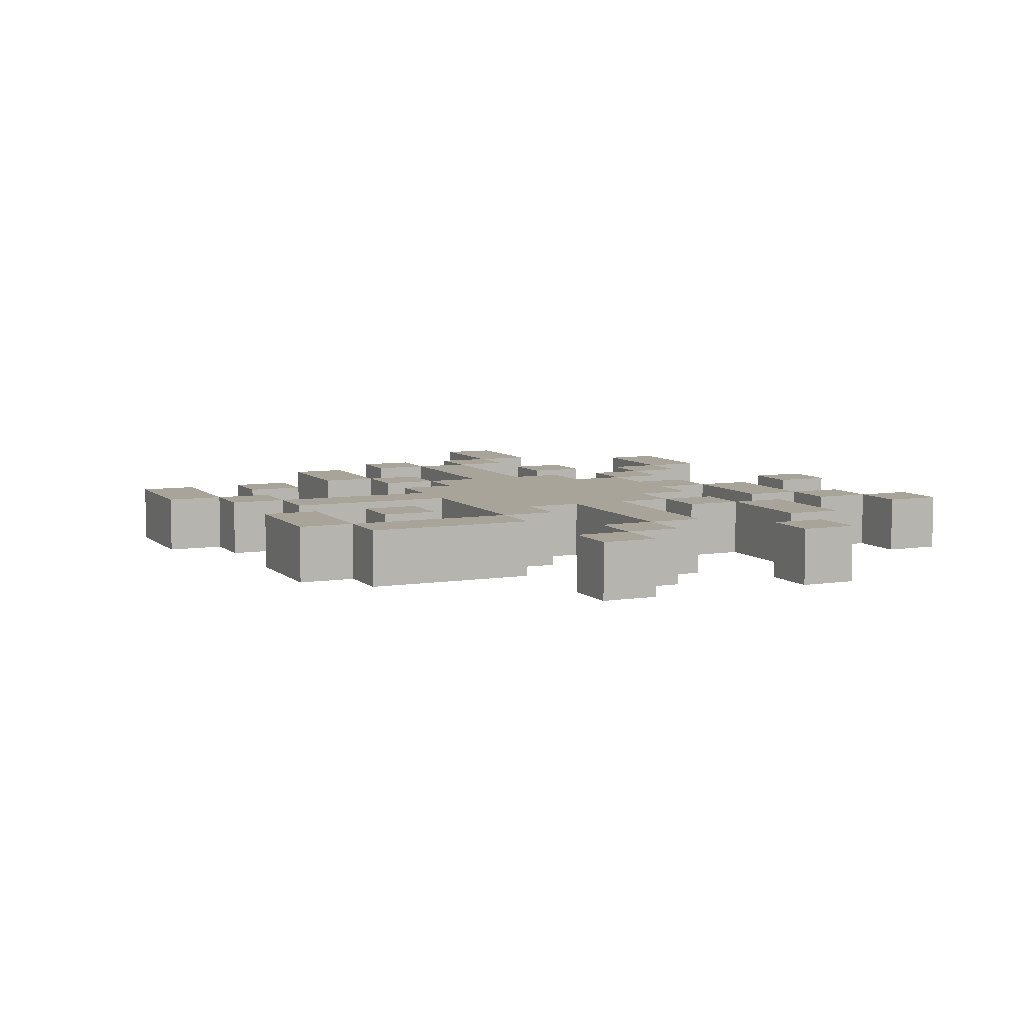
<metadata>
{"format":"obj","ext":"obj","renderer":"f3d","projection":"perspective","resolution":1024,"background":"white","views":[{"elev":7.1,"azim":-114.8,"up":"+Y"}]}
</metadata>
<code>
o
v -0.6 0 0.2
v -0.6 0 0.1
v -0.6 0 -0.2
v -0.6 0 -0.3
v -0.6 0.1 0.2
v -0.6 0.1 0.1
v -0.6 0.1 -0.2
v -0.6 0.1 -0.3
v -0.5 0 -0.1
v -0.5 0 -0.2
v -0.5 0.1 -0.1
v -0.5 0.1 -0.2
v -0.4 0 0.3
v -0.4 0 0.2
v -0.4 0 -5.96e-08
v -0.4 0 -0.1
v -0.4 0.1 0.3
v -0.4 0.1 0.2
v -0.4 0.1 -5.96e-08
v -0.4 0.1 -0.1
v -0.3 0 0.6
v -0.3 0 0.5
v -0.3 0 -0.3
v -0.3 0 -0.6
v -0.3 0.1 0.6
v -0.3 0.1 0.5
v -0.3 0.1 -0.3
v -0.3 0.1 -0.6
v -0.2 0 0.5
v -0.2 0 0.4
v -0.2 0 0.2
v -0.2 0 0.1
v -0.2 0 -0.2
v -0.2 0 -0.3
v -0.2 0 -0.6
v -0.2 0 -0.7
v -0.2 0.1 0.5
v -0.2 0.1 0.4
v -0.2 0.1 0.2
v -0.2 0.1 0.1
v -0.2 0.1 -0.2
v -0.2 0.1 -0.3
v -0.2 0.1 -0.6
v -0.2 0.1 -0.7
v -0.1 0 0.4
v -0.1 0 0.3
v -0.1 0 0.1
v -0.1 0 -5.96e-08
v -0.1 0 -0.1
v -0.1 0 -0.2
v -0.1 0 -0.4
v -0.1 0 -0.5
v -0.1 0.1 0.4
v -0.1 0.1 0.3
v -0.1 0.1 0.1
v -0.1 0.1 -5.96e-08
v -0.1 0.1 -0.1
v -0.1 0.1 -0.2
v -0.1 0.1 -0.4
v -0.1 0.1 -0.5
v 5.96e-08 0 0.2
v 5.96e-08 0 0.1
v 5.96e-08 0.1 0.2
v 5.96e-08 0.1 0.1
v 0.1 0 0.6
v 0.1 0 0.5
v 0.1 0 0.3
v 0.1 0 0.2
v 0.1 0 -0.3
v 0.1 0 -0.6
v 0.1 0.1 0.6
v 0.1 0.1 0.5
v 0.1 0.1 0.3
v 0.1 0.1 0.2
v 0.1 0.1 -0.3
v 0.1 0.1 -0.6
v 0.2 0 -0.6
v 0.2 0 -0.7
v 0.2 0.1 -0.6
v 0.2 0.1 -0.7
v 0.3 0 0.3
v 0.3 0 0.2
v 0.3 0 -0.7
v 0.3 0 -0.8
v 0.3 0.1 0.3
v 0.3 0.1 0.2
v 0.3 0.1 -0.7
v 0.3 0.1 -0.8
v 0.4 0 0.4
v 0.4 0 0.3
v 0.4 0 -0.2
v 0.4 0 -0.3
v 0.4 0 -0.5
v 0.4 0 -0.6
v 0.4 0.1 0.4
v 0.4 0.1 0.3
v 0.4 0.1 -0.2
v 0.4 0.1 -0.3
v 0.4 0.1 -0.5
v 0.4 0.1 -0.6
v 0.5 0 0.5
v 0.5 0 0.4
v 0.5 0 0.2
v 0.5 0 0.1
v 0.5 0 -0.3
v 0.5 0 -0.4
v 0.5 0.1 0.5
v 0.5 0.1 0.4
v 0.5 0.1 0.2
v 0.5 0.1 0.1
v 0.5 0.1 -0.3
v 0.5 0.1 -0.4
v 0.7 0 0.1
v 0.7 0 -5.96e-08
v 0.7 0 -0.1
v 0.7 0 -0.2
v 0.7 0.1 0.1
v 0.7 0.1 -5.96e-08
v 0.7 0.1 -0.1
v 0.7 0.1 -0.2
v 0.8 0 0.2
v 0.8 0 0.1
v 0.8 0.1 0.2
v 0.8 0.1 0.1
v -0.5 0 0.2
v -0.5 0 0.1
v -0.5 0 -0.2
v -0.5 0 -0.3
v -0.5 0.1 0.2
v -0.5 0.1 0.1
v -0.5 0.1 -0.2
v -0.5 0.1 -0.3
v -0.4 0 -0.1
v -0.4 0 -0.2
v -0.4 0.1 -0.1
v -0.4 0.1 -0.2
v -0.2 0 0.6
v -0.2 0 0.5
v -0.2 0 0.3
v -0.2 0 0.2
v -0.2 0 -0.3
v -0.2 0 -0.6
v -0.2 0.1 0.6
v -0.2 0.1 0.5
v -0.2 0.1 0.3
v -0.2 0.1 0.2
v -0.2 0.1 -0.3
v -0.2 0.1 -0.6
v -0.1 0 0.5
v -0.1 0 0.4
v -0.1 0 0.2
v -0.1 0 0.1
v -0.1 0.1 0.5
v -0.1 0.1 0.4
v -0.1 0.1 0.2
v -0.1 0.1 0.1
v 5.96e-08 0 -0.4
v 5.96e-08 0 -0.5
v 5.96e-08 0 -0.6
v 5.96e-08 0 -0.7
v 5.96e-08 0.1 -0.4
v 5.96e-08 0.1 -0.5
v 5.96e-08 0.1 -0.6
v 5.96e-08 0.1 -0.7
v 0.1 0 0.4
v 0.1 0 0.3
v 0.1 0.1 0.4
v 0.1 0.1 0.3
v 0.2 0 0.6
v 0.2 0 0.5
v 0.2 0 0.3
v 0.2 0 0.2
v 0.2 0 -0.3
v 0.2 0 -0.6
v 0.2 0.1 0.6
v 0.2 0.1 0.5
v 0.2 0.1 0.3
v 0.2 0.1 0.2
v 0.2 0.1 -0.3
v 0.2 0.1 -0.6
v 0.3 0 0.2
v 0.3 0 0.1
v 0.3 0 -0.2
v 0.3 0 -0.3
v 0.3 0 -0.6
v 0.3 0 -0.7
v 0.3 0.1 0.2
v 0.3 0.1 0.1
v 0.3 0.1 -0.2
v 0.3 0.1 -0.3
v 0.3 0.1 -0.6
v 0.3 0.1 -0.7
v 0.4 0 0.3
v 0.4 0 0.2
v 0.4 0 0.1
v 0.4 0 -5.96e-08
v 0.4 0 -0.1
v 0.4 0 -0.2
v 0.4 0.1 0.3
v 0.4 0.1 0.2
v 0.4 0.1 0.1
v 0.4 0.1 -5.96e-08
v 0.4 0.1 -0.1
v 0.4 0.1 -0.2
v 0.5 0 0.4
v 0.5 0 0.3
v 0.5 0 -0.2
v 0.5 0 -0.3
v 0.5 0 -0.5
v 0.5 0 -0.6
v 0.5 0 -0.7
v 0.5 0 -0.8
v 0.5 0.1 0.4
v 0.5 0.1 0.3
v 0.5 0.1 -0.2
v 0.5 0.1 -0.3
v 0.5 0.1 -0.5
v 0.5 0.1 -0.6
v 0.5 0.1 -0.7
v 0.5 0.1 -0.8
v 0.6 0 0.2
v 0.6 0 0.1
v 0.6 0.1 0.2
v 0.6 0.1 0.1
v 0.7 0 0.5
v 0.7 0 0.4
v 0.7 0 -5.96e-08
v 0.7 0 -0.1
v 0.7 0 -0.3
v 0.7 0 -0.4
v 0.7 0.1 0.5
v 0.7 0.1 0.4
v 0.7 0.1 -5.96e-08
v 0.7 0.1 -0.1
v 0.7 0.1 -0.3
v 0.7 0.1 -0.4
v 0.8 0 0.1
v 0.8 0 -5.96e-08
v 0.8 0 -0.1
v 0.8 0 -0.2
v 0.8 0.1 0.1
v 0.8 0.1 -5.96e-08
v 0.8 0.1 -0.1
v 0.8 0.1 -0.2
v 1 0 0.2
v 1 0 0.1
v 1 0.1 0.2
v 1 0.1 0.1
v -0.3 0 0.6
v -0.3 0.1 0.6
v -0.2 0 0.6
v -0.2 0.1 0.6
v 0.1 0 0.6
v 0.1 0.1 0.6
v 0.2 0 0.6
v 0.2 0.1 0.6
v -0.2 0 0.5
v -0.2 0.1 0.5
v -0.1 0 0.5
v -0.1 0.1 0.5
v 0.5 0 0.5
v 0.5 0.1 0.5
v 0.7 0 0.5
v 0.7 0.1 0.5
v -0.1 0 0.4
v -0.1 0.1 0.4
v 0.1 0 0.4
v 0.1 0.1 0.4
v 0.4 0 0.4
v 0.4 0.1 0.4
v 0.5 0 0.4
v 0.5 0.1 0.4
v -0.4 0 0.3
v -0.4 0.1 0.3
v -0.2 0 0.3
v -0.2 0.1 0.3
v 0.1 0 0.3
v 0.1 0.1 0.3
v 0.2 0 0.3
v 0.2 0.1 0.3
v 0.3 0 0.3
v 0.3 0.1 0.3
v 0.4 0 0.3
v 0.4 0.1 0.3
v -0.6 0 0.2
v -0.6 0.1 0.2
v -0.5 0 0.2
v -0.5 0.1 0.2
v -0.2 0 0.2
v -0.2 0.1 0.2
v -0.1 0 0.2
v -0.1 0.1 0.2
v 5.96e-08 0 0.2
v 5.96e-08 0.1 0.2
v 0.1 0 0.2
v 0.1 0.1 0.2
v 0.2 0 0.2
v 0.2 0.1 0.2
v 0.3 0 0.2
v 0.3 0.1 0.2
v 0.5 0 0.2
v 0.5 0.1 0.2
v 0.6 0 0.2
v 0.6 0.1 0.2
v 0.8 0 0.2
v 0.8 0.1 0.2
v 1 0 0.2
v 1 0.1 0.2
v -0.1 0 0.1
v -0.1 0.1 0.1
v 5.96e-08 0 0.1
v 5.96e-08 0.1 0.1
v 0.3 0 0.1
v 0.3 0.1 0.1
v 0.4 0 0.1
v 0.4 0.1 0.1
v 0.7 0 0.1
v 0.7 0.1 0.1
v 0.8 0 0.1
v 0.8 0.1 0.1
v -0.4 0 -5.96e-08
v -0.4 0.1 -5.96e-08
v -0.1 0 -5.96e-08
v -0.1 0.1 -5.96e-08
v 0.4 0 -5.96e-08
v 0.4 0.1 -5.96e-08
v 0.7 0 -5.96e-08
v 0.7 0.1 -5.96e-08
v -0.5 0 -0.1
v -0.5 0.1 -0.1
v -0.4 0 -0.1
v -0.4 0.1 -0.1
v 0.7 0 -0.1
v 0.7 0.1 -0.1
v 0.8 0 -0.1
v 0.8 0.1 -0.1
v -0.6 0 -0.2
v -0.6 0.1 -0.2
v -0.5 0 -0.2
v -0.5 0.1 -0.2
v -0.2 0 -0.2
v -0.2 0.1 -0.2
v -0.1 0 -0.2
v -0.1 0.1 -0.2
v 0.4 0 -0.2
v 0.4 0.1 -0.2
v 0.5 0 -0.2
v 0.5 0.1 -0.2
v -0.3 0 -0.3
v -0.3 0.1 -0.3
v -0.2 0 -0.3
v -0.2 0.1 -0.3
v 0.5 0 -0.3
v 0.5 0.1 -0.3
v 0.7 0 -0.3
v 0.7 0.1 -0.3
v -0.1 0 -0.4
v -0.1 0.1 -0.4
v 5.96e-08 0 -0.4
v 5.96e-08 0.1 -0.4
v 0.4 0 -0.5
v 0.4 0.1 -0.5
v 0.5 0 -0.5
v 0.5 0.1 -0.5
v -0.2 0 -0.6
v -0.2 0.1 -0.6
v 5.96e-08 0 -0.6
v 5.96e-08 0.1 -0.6
v 0.2 0 -0.6
v 0.2 0.1 -0.6
v 0.3 0 -0.6
v 0.3 0.1 -0.6
v 0.3 0 -0.7
v 0.3 0.1 -0.7
v 0.5 0 -0.7
v 0.5 0.1 -0.7
v -0.3 0 0.5
v -0.3 0.1 0.5
v -0.2 0 0.5
v -0.2 0.1 0.5
v 0.1 0 0.5
v 0.1 0.1 0.5
v 0.2 0 0.5
v 0.2 0.1 0.5
v -0.2 0 0.4
v -0.2 0.1 0.4
v -0.1 0 0.4
v -0.1 0.1 0.4
v 0.5 0 0.4
v 0.5 0.1 0.4
v 0.7 0 0.4
v 0.7 0.1 0.4
v -0.1 0 0.3
v -0.1 0.1 0.3
v 0.1 0 0.3
v 0.1 0.1 0.3
v 0.4 0 0.3
v 0.4 0.1 0.3
v 0.5 0 0.3
v 0.5 0.1 0.3
v -0.4 0 0.2
v -0.4 0.1 0.2
v -0.2 0 0.2
v -0.2 0.1 0.2
v 0.3 0 0.2
v 0.3 0.1 0.2
v 0.4 0 0.2
v 0.4 0.1 0.2
v -0.6 0 0.1
v -0.6 0.1 0.1
v -0.5 0 0.1
v -0.5 0.1 0.1
v -0.2 0 0.1
v -0.2 0.1 0.1
v -0.1 0 0.1
v -0.1 0.1 0.1
v 0.5 0 0.1
v 0.5 0.1 0.1
v 0.6 0 0.1
v 0.6 0.1 0.1
v 0.8 0 0.1
v 0.8 0.1 0.1
v 1 0 0.1
v 1 0.1 0.1
v 0.7 0 -5.96e-08
v 0.7 0.1 -5.96e-08
v 0.8 0 -5.96e-08
v 0.8 0.1 -5.96e-08
v -0.4 0 -0.1
v -0.4 0.1 -0.1
v -0.1 0 -0.1
v -0.1 0.1 -0.1
v 0.4 0 -0.1
v 0.4 0.1 -0.1
v 0.7 0 -0.1
v 0.7 0.1 -0.1
v -0.5 0 -0.2
v -0.5 0.1 -0.2
v -0.4 0 -0.2
v -0.4 0.1 -0.2
v 0.3 0 -0.2
v 0.3 0.1 -0.2
v 0.4 0 -0.2
v 0.4 0.1 -0.2
v 0.7 0 -0.2
v 0.7 0.1 -0.2
v 0.8 0 -0.2
v 0.8 0.1 -0.2
v -0.6 0 -0.3
v -0.6 0.1 -0.3
v -0.5 0 -0.3
v -0.5 0.1 -0.3
v -0.2 0 -0.3
v -0.2 0.1 -0.3
v 0.1 0 -0.3
v 0.1 0.1 -0.3
v 0.2 0 -0.3
v 0.2 0.1 -0.3
v 0.3 0 -0.3
v 0.3 0.1 -0.3
v 0.4 0 -0.3
v 0.4 0.1 -0.3
v 0.5 0 -0.3
v 0.5 0.1 -0.3
v 0.5 0 -0.4
v 0.5 0.1 -0.4
v 0.7 0 -0.4
v 0.7 0.1 -0.4
v -0.1 0 -0.5
v -0.1 0.1 -0.5
v 5.96e-08 0 -0.5
v 5.96e-08 0.1 -0.5
v -0.3 0 -0.6
v -0.3 0.1 -0.6
v -0.2 0 -0.6
v -0.2 0.1 -0.6
v 0.1 0 -0.6
v 0.1 0.1 -0.6
v 0.2 0 -0.6
v 0.2 0.1 -0.6
v 0.4 0 -0.6
v 0.4 0.1 -0.6
v 0.5 0 -0.6
v 0.5 0.1 -0.6
v -0.2 0 -0.7
v -0.2 0.1 -0.7
v 5.96e-08 0 -0.7
v 5.96e-08 0.1 -0.7
v 0.2 0 -0.7
v 0.2 0.1 -0.7
v 0.3 0 -0.7
v 0.3 0.1 -0.7
v 0.3 0 -0.8
v 0.3 0.1 -0.8
v 0.5 0 -0.8
v 0.5 0.1 -0.8
v -0.3 0 0.6
v -0.2 0 0.6
v 0.1 0 0.6
v 0.2 0 0.6
v -0.3 0 0.5
v -0.2 0 0.5
v -0.1 0 0.5
v 0.1 0 0.5
v 0.2 0 0.5
v 0.5 0 0.5
v 0.7 0 0.5
v -0.2 0 0.4
v -0.1 0 0.4
v 0.1 0 0.4
v 0.4 0 0.4
v 0.5 0 0.4
v 0.7 0 0.4
v -0.4 0 0.3
v -0.2 0 0.3
v -0.1 0 0.3
v 0.1 0 0.3
v 0.2 0 0.3
v 0.3 0 0.3
v 0.4 0 0.3
v 0.5 0 0.3
v -0.6 0 0.2
v -0.5 0 0.2
v -0.4 0 0.2
v -0.2 0 0.2
v -0.1 0 0.2
v 5.96e-08 0 0.2
v 0.1 0 0.2
v 0.2 0 0.2
v 0.3 0 0.2
v 0.4 0 0.2
v 0.5 0 0.2
v 0.6 0 0.2
v 0.8 0 0.2
v 1 0 0.2
v -0.6 0 0.1
v -0.5 0 0.1
v -0.2 0 0.1
v -0.1 0 0.1
v 5.96e-08 0 0.1
v 0.1 0 0.1
v 0.2 0 0.1
v 0.3 0 0.1
v 0.4 0 0.1
v 0.5 0 0.1
v 0.6 0 0.1
v 0.7 0 0.1
v 0.8 0 0.1
v 1 0 0.1
v -0.4 0 -5.96e-08
v -0.1 0 -5.96e-08
v 0.2 0 -5.96e-08
v 0.3 0 -5.96e-08
v 0.4 0 -5.96e-08
v 0.7 0 -5.96e-08
v 0.8 0 -5.96e-08
v -0.5 0 -0.1
v -0.4 0 -0.1
v -0.1 0 -0.1
v 0.2 0 -0.1
v 0.3 0 -0.1
v 0.4 0 -0.1
v 0.7 0 -0.1
v 0.8 0 -0.1
v -0.6 0 -0.2
v -0.5 0 -0.2
v -0.4 0 -0.2
v -0.2 0 -0.2
v -0.1 0 -0.2
v 5.96e-08 0 -0.2
v 0.1 0 -0.2
v 0.2 0 -0.2
v 0.3 0 -0.2
v 0.4 0 -0.2
v 0.5 0 -0.2
v 0.7 0 -0.2
v 0.8 0 -0.2
v -0.6 0 -0.3
v -0.5 0 -0.3
v -0.3 0 -0.3
v -0.2 0 -0.3
v 0.1 0 -0.3
v 0.2 0 -0.3
v 0.3 0 -0.3
v 0.4 0 -0.3
v 0.5 0 -0.3
v 0.7 0 -0.3
v -0.1 0 -0.4
v 5.96e-08 0 -0.4
v 0.5 0 -0.4
v 0.7 0 -0.4
v -0.1 0 -0.5
v 5.96e-08 0 -0.5
v 0.4 0 -0.5
v 0.5 0 -0.5
v -0.3 0 -0.6
v -0.2 0 -0.6
v 5.96e-08 0 -0.6
v 0.1 0 -0.6
v 0.2 0 -0.6
v 0.3 0 -0.6
v 0.4 0 -0.6
v 0.5 0 -0.6
v -0.2 0 -0.7
v 5.96e-08 0 -0.7
v 0.2 0 -0.7
v 0.3 0 -0.7
v 0.5 0 -0.7
v 0.3 0 -0.8
v 0.5 0 -0.8
v -0.3 0.1 0.6
v -0.2 0.1 0.6
v 0.1 0.1 0.6
v 0.2 0.1 0.6
v -0.3 0.1 0.5
v -0.2 0.1 0.5
v -0.1 0.1 0.5
v 0.1 0.1 0.5
v 0.2 0.1 0.5
v 0.5 0.1 0.5
v 0.7 0.1 0.5
v -0.2 0.1 0.4
v -0.1 0.1 0.4
v 0.1 0.1 0.4
v 0.4 0.1 0.4
v 0.5 0.1 0.4
v 0.7 0.1 0.4
v -0.4 0.1 0.3
v -0.2 0.1 0.3
v -0.1 0.1 0.3
v 0.1 0.1 0.3
v 0.2 0.1 0.3
v 0.3 0.1 0.3
v 0.4 0.1 0.3
v 0.5 0.1 0.3
v -0.6 0.1 0.2
v -0.5 0.1 0.2
v -0.4 0.1 0.2
v -0.2 0.1 0.2
v -0.1 0.1 0.2
v 5.96e-08 0.1 0.2
v 0.1 0.1 0.2
v 0.2 0.1 0.2
v 0.3 0.1 0.2
v 0.4 0.1 0.2
v 0.5 0.1 0.2
v 0.6 0.1 0.2
v 0.8 0.1 0.2
v 1 0.1 0.2
v -0.6 0.1 0.1
v -0.5 0.1 0.1
v -0.2 0.1 0.1
v -0.1 0.1 0.1
v 5.96e-08 0.1 0.1
v 0.1 0.1 0.1
v 0.2 0.1 0.1
v 0.3 0.1 0.1
v 0.4 0.1 0.1
v 0.5 0.1 0.1
v 0.6 0.1 0.1
v 0.7 0.1 0.1
v 0.8 0.1 0.1
v 1 0.1 0.1
v -0.4 0.1 -5.96e-08
v -0.1 0.1 -5.96e-08
v 0.2 0.1 -5.96e-08
v 0.3 0.1 -5.96e-08
v 0.4 0.1 -5.96e-08
v 0.7 0.1 -5.96e-08
v 0.8 0.1 -5.96e-08
v -0.5 0.1 -0.1
v -0.4 0.1 -0.1
v -0.1 0.1 -0.1
v 0.2 0.1 -0.1
v 0.3 0.1 -0.1
v 0.4 0.1 -0.1
v 0.7 0.1 -0.1
v 0.8 0.1 -0.1
v -0.6 0.1 -0.2
v -0.5 0.1 -0.2
v -0.4 0.1 -0.2
v -0.2 0.1 -0.2
v -0.1 0.1 -0.2
v 5.96e-08 0.1 -0.2
v 0.1 0.1 -0.2
v 0.2 0.1 -0.2
v 0.3 0.1 -0.2
v 0.4 0.1 -0.2
v 0.5 0.1 -0.2
v 0.7 0.1 -0.2
v 0.8 0.1 -0.2
v -0.6 0.1 -0.3
v -0.5 0.1 -0.3
v -0.3 0.1 -0.3
v -0.2 0.1 -0.3
v 0.1 0.1 -0.3
v 0.2 0.1 -0.3
v 0.3 0.1 -0.3
v 0.4 0.1 -0.3
v 0.5 0.1 -0.3
v 0.7 0.1 -0.3
v -0.1 0.1 -0.4
v 5.96e-08 0.1 -0.4
v 0.5 0.1 -0.4
v 0.7 0.1 -0.4
v -0.1 0.1 -0.5
v 5.96e-08 0.1 -0.5
v 0.4 0.1 -0.5
v 0.5 0.1 -0.5
v -0.3 0.1 -0.6
v -0.2 0.1 -0.6
v 5.96e-08 0.1 -0.6
v 0.1 0.1 -0.6
v 0.2 0.1 -0.6
v 0.3 0.1 -0.6
v 0.4 0.1 -0.6
v 0.5 0.1 -0.6
v -0.2 0.1 -0.7
v 5.96e-08 0.1 -0.7
v 0.2 0.1 -0.7
v 0.3 0.1 -0.7
v 0.5 0.1 -0.7
v 0.3 0.1 -0.8
v 0.5 0.1 -0.8
f 5 2 1
f 6 2 5
f 7 4 3
f 8 4 7
f 11 10 9
f 12 10 11
f 17 14 13
f 18 14 17
f 19 16 15
f 20 16 19
f 25 22 21
f 26 22 25
f 27 24 23
f 28 24 27
f 37 30 29
f 38 30 37
f 39 32 31
f 40 32 39
f 41 34 33
f 42 34 41
f 43 36 35
f 44 36 43
f 53 46 45
f 54 46 53
f 55 48 47
f 56 48 55
f 57 50 49
f 58 50 57
f 59 52 51
f 60 52 59
f 63 62 61
f 64 62 63
f 71 66 65
f 72 66 71
f 73 68 67
f 74 68 73
f 75 70 69
f 76 70 75
f 79 78 77
f 80 78 79
f 85 82 81
f 86 82 85
f 87 84 83
f 88 84 87
f 95 90 89
f 96 90 95
f 97 92 91
f 98 92 97
f 99 94 93
f 100 94 99
f 107 102 101
f 108 102 107
f 109 104 103
f 110 104 109
f 111 106 105
f 112 106 111
f 117 114 113
f 118 114 117
f 119 116 115
f 120 116 119
f 123 122 121
f 124 122 123
f 125 126 129
f 129 126 130
f 127 128 131
f 131 128 132
f 133 134 135
f 135 134 136
f 137 138 143
f 143 138 144
f 139 140 145
f 145 140 146
f 141 142 147
f 147 142 148
f 149 150 153
f 153 150 154
f 151 152 155
f 155 152 156
f 157 158 161
f 161 158 162
f 159 160 163
f 163 160 164
f 165 166 167
f 167 166 168
f 169 170 175
f 175 170 176
f 171 172 177
f 177 172 178
f 173 174 179
f 179 174 180
f 181 182 187
f 187 182 188
f 183 184 189
f 189 184 190
f 185 186 191
f 191 186 192
f 193 194 199
f 199 194 200
f 195 196 201
f 201 196 202
f 197 198 203
f 203 198 204
f 205 206 213
f 213 206 214
f 207 208 215
f 215 208 216
f 209 210 217
f 217 210 218
f 211 212 219
f 219 212 220
f 221 222 223
f 223 222 224
f 225 226 231
f 231 226 232
f 227 228 233
f 233 228 234
f 229 230 235
f 235 230 236
f 237 238 241
f 241 238 242
f 239 240 243
f 243 240 244
f 245 246 247
f 247 246 248
f 251 250 249
f 252 250 251
f 255 254 253
f 256 254 255
f 259 258 257
f 260 258 259
f 263 262 261
f 264 262 263
f 267 266 265
f 268 266 267
f 271 270 269
f 272 270 271
f 275 274 273
f 276 274 275
f 279 278 277
f 280 278 279
f 283 282 281
f 284 282 283
f 287 286 285
f 288 286 287
f 291 290 289
f 292 290 291
f 295 294 293
f 296 294 295
f 299 298 297
f 300 298 299
f 303 302 301
f 304 302 303
f 307 306 305
f 308 306 307
f 311 310 309
f 312 310 311
f 315 314 313
f 316 314 315
f 319 318 317
f 320 318 319
f 323 322 321
f 324 322 323
f 327 326 325
f 328 326 327
f 331 330 329
f 332 330 331
f 335 334 333
f 336 334 335
f 339 338 337
f 340 338 339
f 343 342 341
f 344 342 343
f 347 346 345
f 348 346 347
f 351 350 349
f 352 350 351
f 355 354 353
f 356 354 355
f 359 358 357
f 360 358 359
f 363 362 361
f 364 362 363
f 367 366 365
f 368 366 367
f 371 370 369
f 372 370 371
f 375 374 373
f 376 374 375
f 377 378 379
f 379 378 380
f 381 382 383
f 383 382 384
f 385 386 387
f 387 386 388
f 389 390 391
f 391 390 392
f 393 394 395
f 395 394 396
f 397 398 399
f 399 398 400
f 401 402 403
f 403 402 404
f 405 406 407
f 407 406 408
f 409 410 411
f 411 410 412
f 413 414 415
f 415 414 416
f 417 418 419
f 419 418 420
f 421 422 423
f 423 422 424
f 425 426 427
f 427 426 428
f 429 430 431
f 431 430 432
f 433 434 435
f 435 434 436
f 437 438 439
f 439 438 440
f 441 442 443
f 443 442 444
f 445 446 447
f 447 446 448
f 449 450 451
f 451 450 452
f 453 454 455
f 455 454 456
f 457 458 459
f 459 458 460
f 461 462 463
f 463 462 464
f 465 466 467
f 467 466 468
f 469 470 471
f 471 470 472
f 473 474 475
f 475 474 476
f 477 478 479
f 479 478 480
f 481 482 483
f 483 482 484
f 485 486 487
f 487 486 488
f 489 490 491
f 491 490 492
f 493 494 495
f 495 494 496
f 501 498 497
f 502 498 501
f 504 500 499
f 505 500 504
f 508 503 502
f 509 503 508
f 512 507 506
f 513 507 512
f 516 510 509
f 517 510 516
f 520 512 511
f 521 512 520
f 524 515 514
f 525 515 524
f 528 518 517
f 529 518 528
f 530 520 519
f 531 520 530
f 536 523 522
f 537 523 536
f 538 526 525
f 539 526 538
f 540 530 529
f 540 529 528
f 540 528 527
f 541 530 540
f 542 530 541
f 543 530 542
f 545 533 532
f 546 533 545
f 548 535 534
f 549 535 548
f 551 540 539
f 552 542 541
f 552 543 542
f 553 544 543
f 553 543 552
f 554 544 553
f 555 548 547
f 556 548 555
f 558 551 550
f 559 540 551
f 559 551 558
f 560 552 541
f 560 553 552
f 561 554 553
f 561 553 560
f 561 555 554
f 562 555 561
f 563 555 562
f 566 558 557
f 567 558 566
f 569 540 559
f 570 541 540
f 570 540 569
f 571 560 541
f 571 541 570
f 572 561 560
f 572 560 571
f 573 562 561
f 573 561 572
f 574 562 573
f 576 564 563
f 577 564 576
f 578 566 565
f 579 566 578
f 581 570 569
f 581 569 568
f 581 572 571
f 581 573 572
f 581 571 570
f 582 573 581
f 583 573 582
f 584 573 583
f 585 575 574
f 586 575 585
f 590 587 586
f 591 587 590
f 592 589 588
f 593 589 592
f 596 581 580
f 597 581 596
f 599 583 582
f 600 583 599
f 602 595 594
f 603 595 602
f 604 598 597
f 605 598 604
f 606 601 600
f 607 601 606
f 609 608 607
f 610 608 609
f 611 612 615
f 615 612 616
f 613 614 618
f 618 614 619
f 616 617 622
f 622 617 623
f 620 621 626
f 626 621 627
f 623 624 630
f 630 624 631
f 625 626 634
f 634 626 635
f 628 629 638
f 638 629 639
f 631 632 642
f 642 632 643
f 633 634 644
f 644 634 645
f 636 637 650
f 650 637 651
f 639 640 652
f 652 640 653
f 643 644 654
f 642 643 654
f 641 642 654
f 654 644 655
f 655 644 656
f 656 644 657
f 646 647 659
f 659 647 660
f 648 649 662
f 662 649 663
f 653 654 665
f 655 656 666
f 656 657 666
f 657 658 667
f 666 657 667
f 667 658 668
f 661 662 669
f 669 662 670
f 664 665 672
f 665 654 673
f 672 665 673
f 655 666 674
f 666 667 674
f 667 668 675
f 674 667 675
f 668 669 675
f 675 669 676
f 676 669 677
f 671 672 680
f 680 672 681
f 673 654 683
f 654 655 684
f 683 654 684
f 655 674 685
f 684 655 685
f 674 675 686
f 685 674 686
f 675 676 687
f 686 675 687
f 687 676 688
f 677 678 690
f 690 678 691
f 679 680 692
f 692 680 693
f 683 684 695
f 682 683 695
f 685 686 695
f 686 687 695
f 684 685 695
f 695 687 696
f 696 687 697
f 697 687 698
f 688 689 699
f 699 689 700
f 700 701 704
f 704 701 705
f 702 703 706
f 706 703 707
f 694 695 710
f 710 695 711
f 696 697 713
f 713 697 714
f 708 709 716
f 716 709 717
f 711 712 718
f 718 712 719
f 714 715 720
f 720 715 721
f 721 722 723
f 723 722 724

</code>
